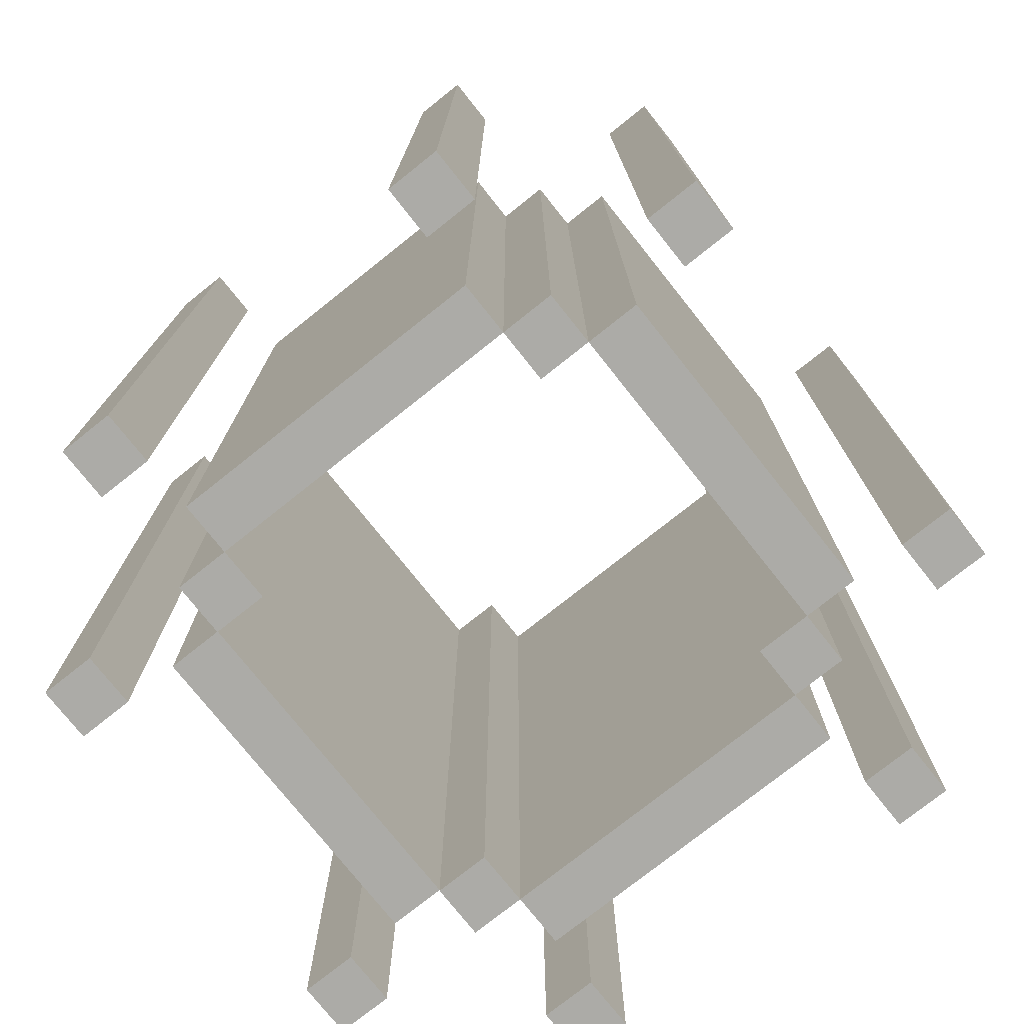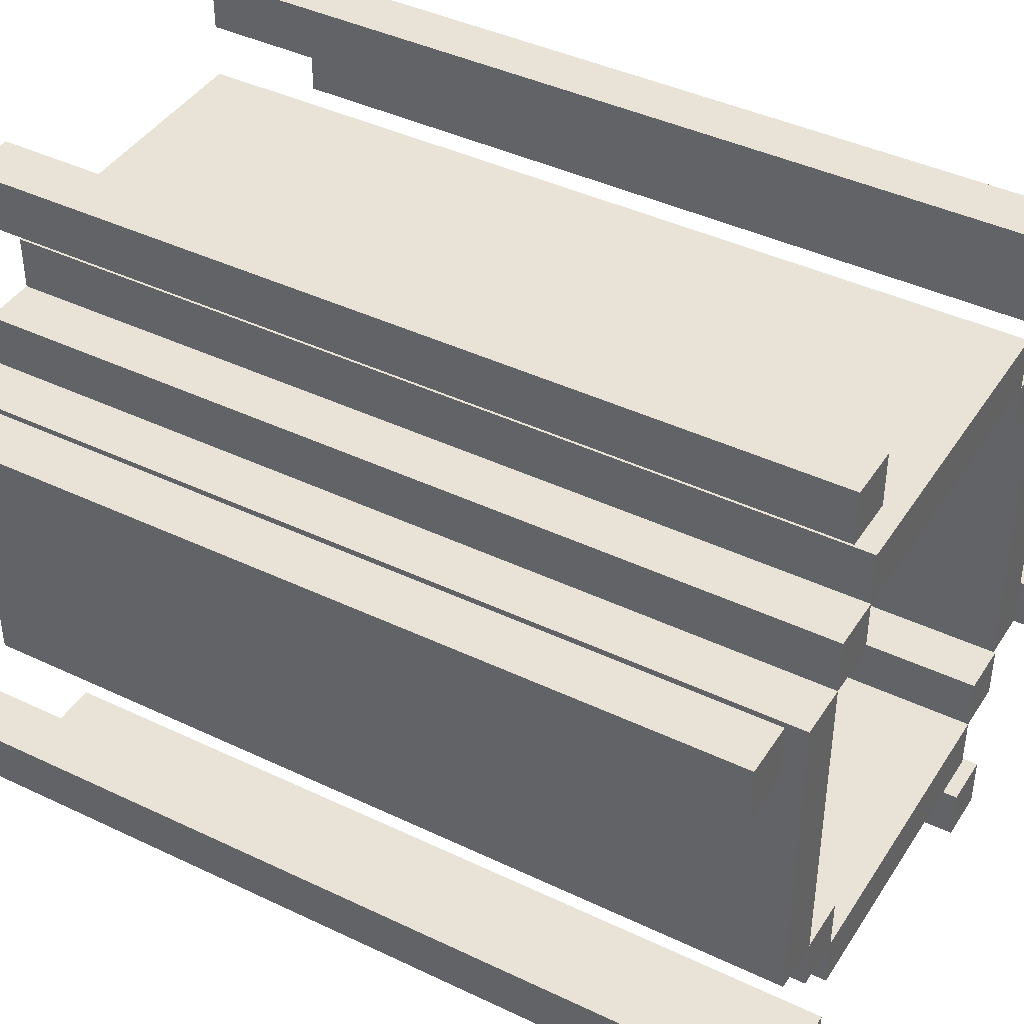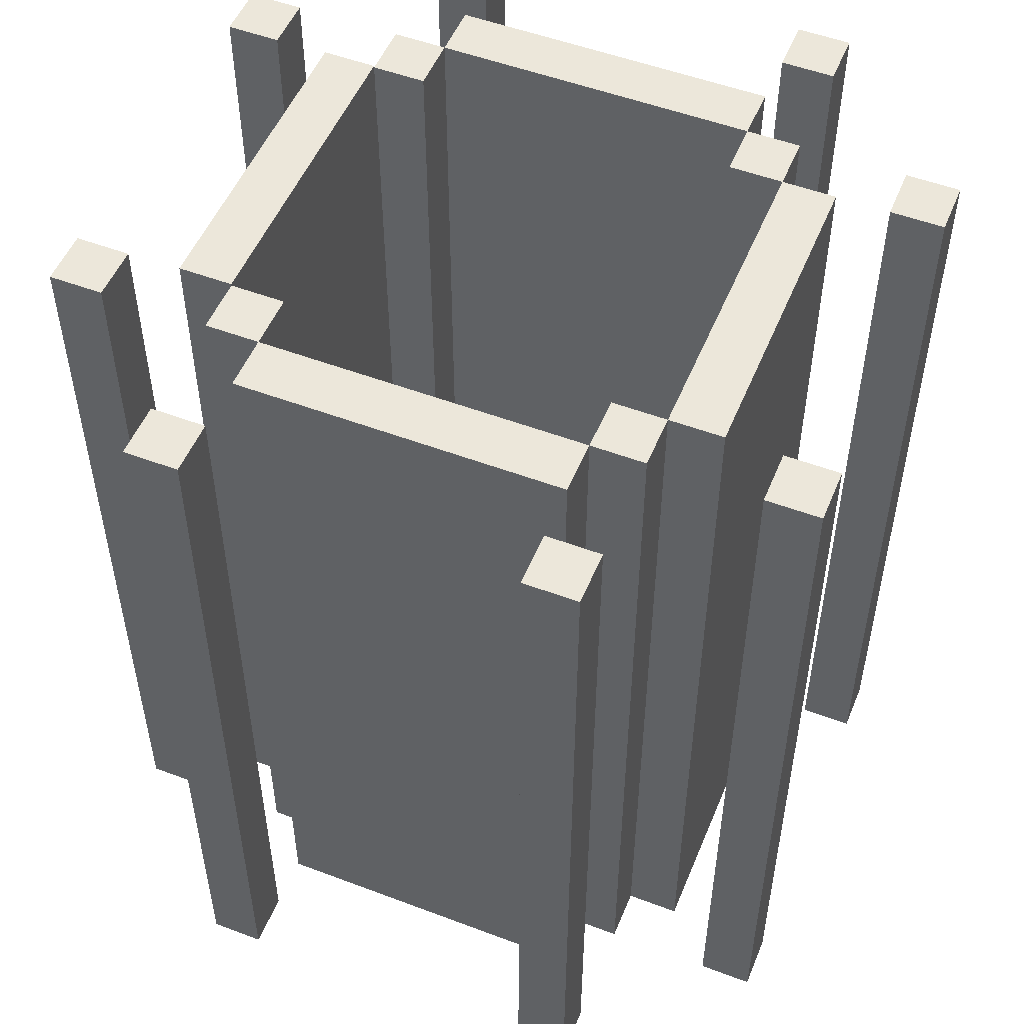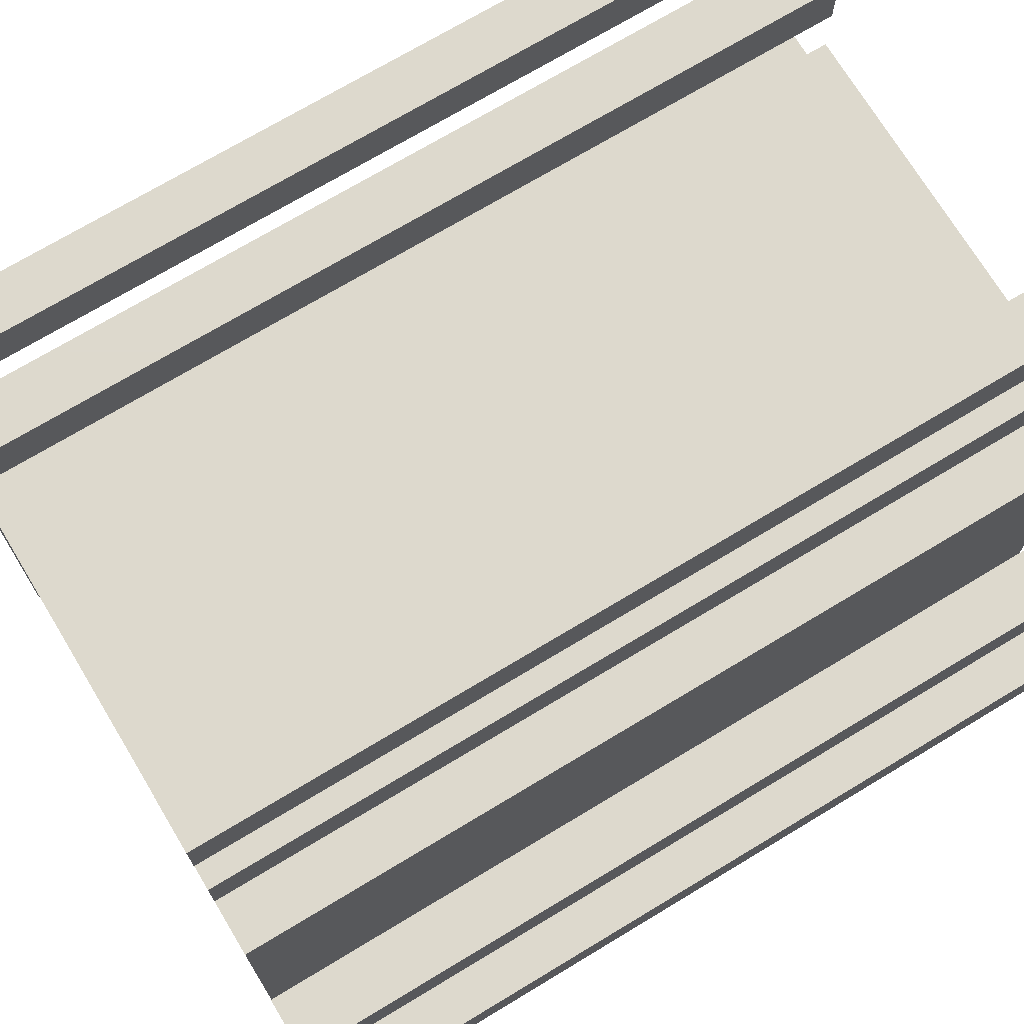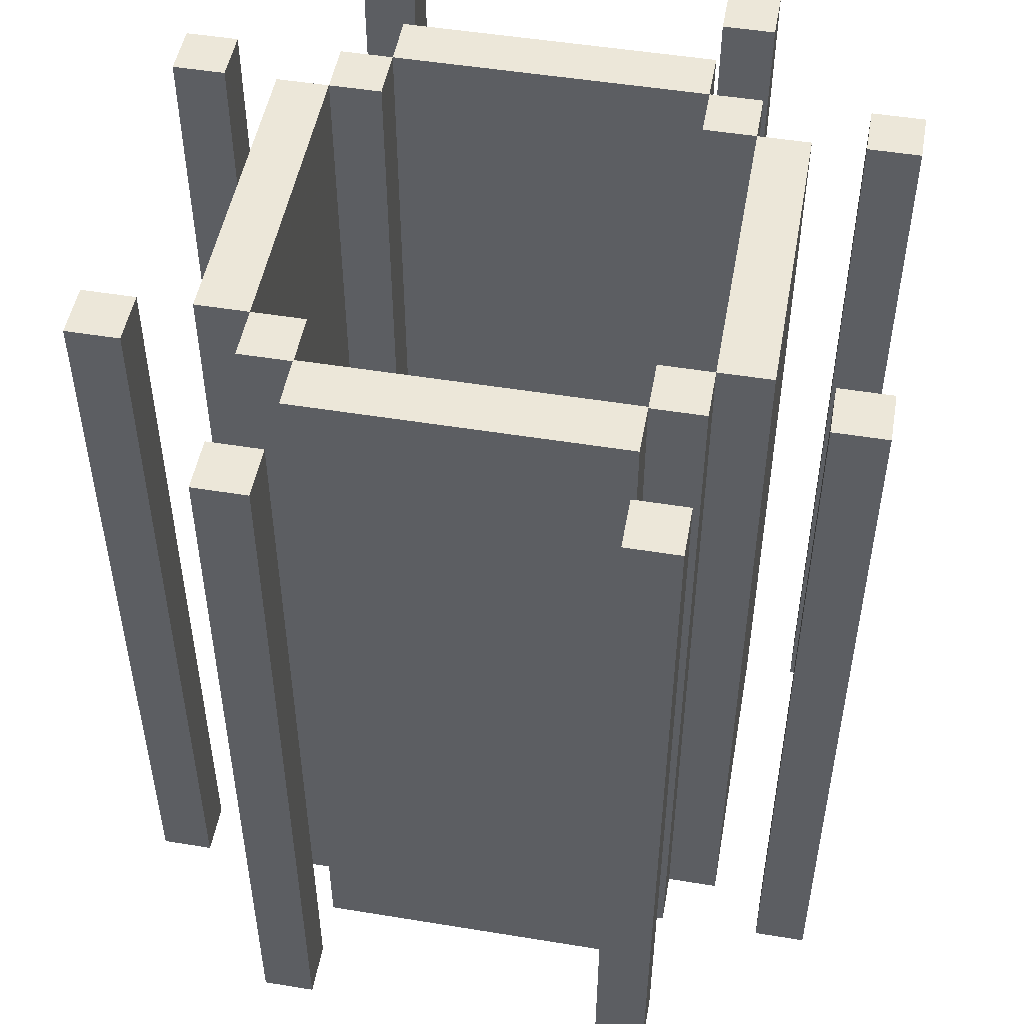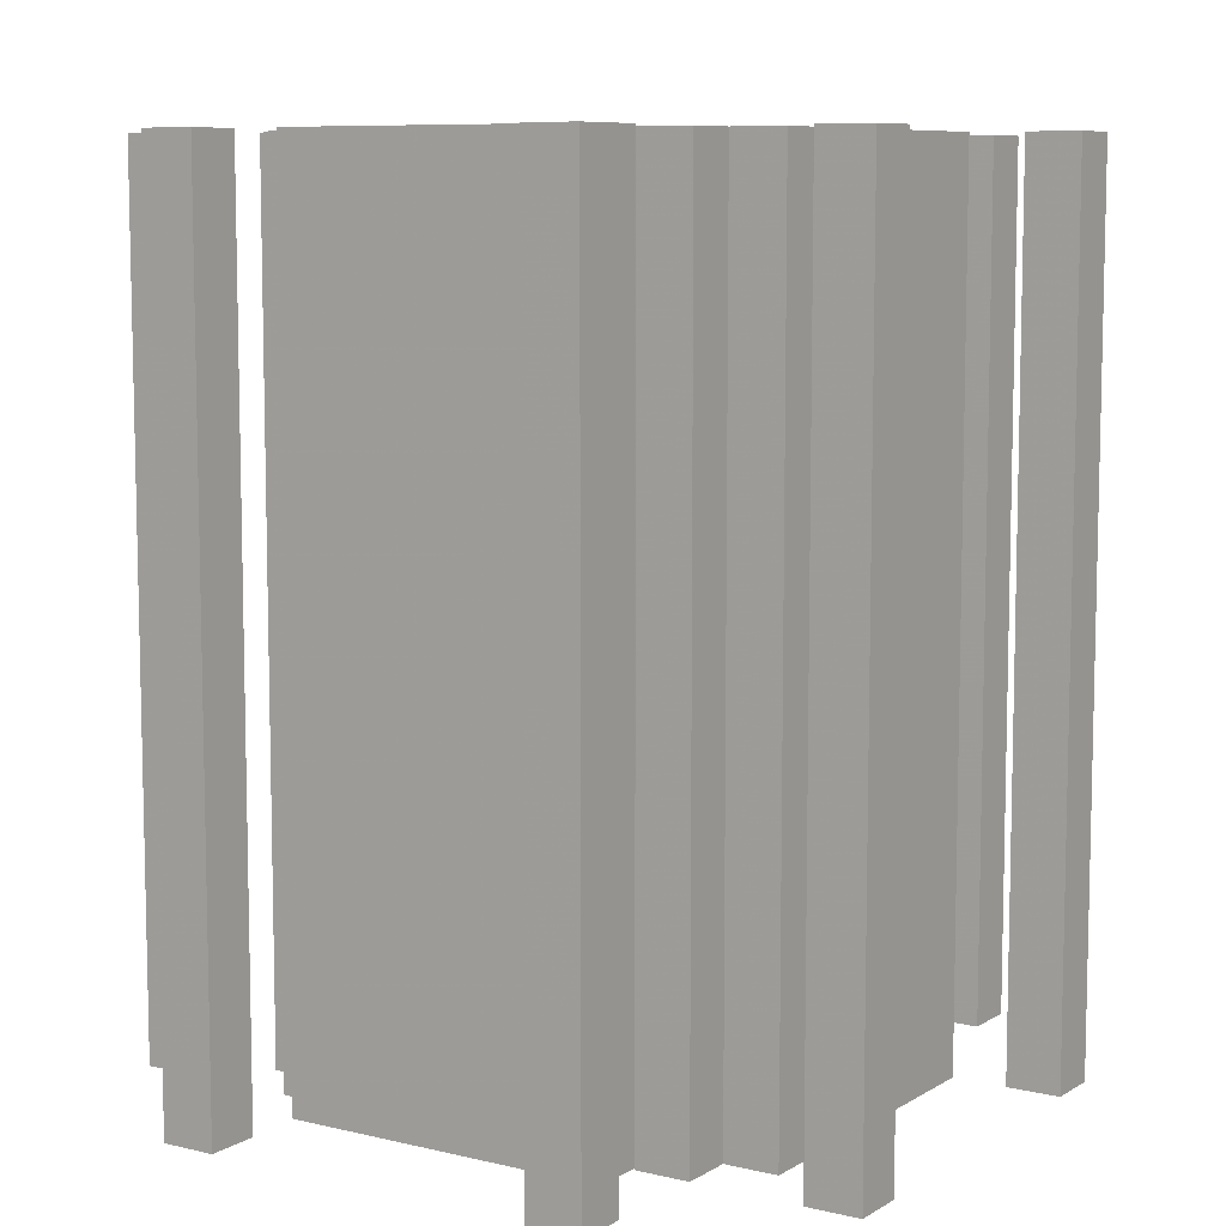
<metadata>
{"format":"obj","ext":"obj","renderer":"f3d","projection":"perspective","resolution":1024,"background":"white","views":[{"elev":-76.3,"azim":-141.5,"up":"+Y"},{"elev":41.6,"azim":-60.0,"up":"+Z"},{"elev":52.1,"azim":-157.8,"up":"+Y"},{"elev":71.9,"azim":-121.1,"up":"+Z"},{"elev":50.0,"azim":100.2,"up":"+Y"},{"elev":8.3,"azim":123.0,"up":"+Y"}]}
</metadata>
<code>
o MiddleFrontRight
v -0.1875 -0.0375 -0.25
v -0.25 -0.0375 -0.25
v -0.25 0.9625 -0.25
v -0.1875 0.9625 -0.25
v -0.25 -0.0375 -0.1875
v -0.1875 -0.0375 -0.1875
v -0.1875 0.9625 -0.1875
v -0.25 0.9625 -0.1875
f 1 2 3 4
f 5 6 7 8
f 4 3 8 7
f 6 5 2 1
f 6 1 4 7
f 2 5 8 3
o MiddleFrontLeft
v 0.25 -0.0375 -0.25
v 0.1875 -0.0375 -0.25
v 0.1875 0.9625 -0.25
v 0.25 0.9625 -0.25
v 0.1875 -0.0375 -0.1875
v 0.25 -0.0375 -0.1875
v 0.25 0.9625 -0.1875
v 0.1875 0.9625 -0.1875
f 9 10 11 12
f 13 14 15 16
f 12 11 16 15
f 14 13 10 9
f 14 9 12 15
f 10 13 16 11
o MiddleBackLeft
v 0.25 -0.0375 0.1875
v 0.1875 -0.0375 0.1875
v 0.1875 0.9625 0.1875
v 0.25 0.9625 0.1875
v 0.1875 -0.0375 0.25
v 0.25 -0.0375 0.25
v 0.25 0.9625 0.25
v 0.1875 0.9625 0.25
f 17 18 19 20
f 21 22 23 24
f 20 19 24 23
f 22 21 18 17
f 22 17 20 23
f 18 21 24 19
o MiddleBackRight
v -0.1875 -0.0375 0.1875
v -0.25 -0.0375 0.1875
v -0.25 0.9625 0.1875
v -0.1875 0.9625 0.1875
v -0.25 -0.0375 0.25
v -0.1875 -0.0375 0.25
v -0.1875 0.9625 0.25
v -0.25 0.9625 0.25
f 25 26 27 28
f 29 30 31 32
f 28 27 32 31
f 30 29 26 25
f 30 25 28 31
f 26 29 32 27
o MiddlePLeft
v 0.3125 -0.03542 -0.1875
v 0.25 -0.03542 -0.1875
v 0.25 0.9646 -0.1875
v 0.3125 0.9646 -0.1875
v 0.25 -0.03542 0.1875
v 0.3125 -0.03542 0.1875
v 0.3125 0.9646 0.1875
v 0.25 0.9646 0.1875
f 33 34 35 36
f 37 38 39 40
f 36 35 40 39
f 38 37 34 33
f 38 33 36 39
f 34 37 40 35
o MiddlePFront
v 0.1875 -0.0375 -0.3125
v -0.1875 -0.0375 -0.3125
v -0.1875 0.9625 -0.3125
v 0.1875 0.9625 -0.3125
v -0.1875 -0.0375 -0.25
v 0.1875 -0.0375 -0.25
v 0.1875 0.9625 -0.25
v -0.1875 0.9625 -0.25
f 41 42 43 44
f 45 46 47 48
f 44 43 48 47
f 46 45 42 41
f 46 41 44 47
f 42 45 48 43
o MiddlePBack
v 0.1875 -0.0375 0.25
v -0.1875 -0.0375 0.25
v -0.1875 0.9625 0.25
v 0.1875 0.9625 0.25
v -0.1875 -0.0375 0.3125
v 0.1875 -0.0375 0.3125
v 0.1875 0.9625 0.3125
v -0.1875 0.9625 0.3125
f 49 50 51 52
f 53 54 55 56
f 52 51 56 55
f 54 53 50 49
f 54 49 52 55
f 50 53 56 51
o MiddlePRight
v -0.25 -0.0375 -0.1875
v -0.3125 -0.0375 -0.1875
v -0.3125 0.9625 -0.1875
v -0.25 0.9625 -0.1875
v -0.3125 -0.0375 0.1875
v -0.25 -0.0375 0.1875
v -0.25 0.9625 0.1875
v -0.3125 0.9625 0.1875
f 57 58 59 60
f 61 62 63 64
f 60 59 64 63
f 62 61 58 57
f 62 57 60 63
f 58 61 64 59
o OPLeftFront
v 0.4375 -0.0375 -0.25
v 0.375 -0.0375 -0.25
v 0.375 0.9625 -0.25
v 0.4375 0.9625 -0.25
v 0.375 -0.0375 -0.1875
v 0.4375 -0.0375 -0.1875
v 0.4375 0.9625 -0.1875
v 0.375 0.9625 -0.1875
f 65 66 67 68
f 69 70 71 72
f 68 67 72 71
f 70 69 66 65
f 70 65 68 71
f 66 69 72 67
o OPFrontRight
v -0.1875 -0.0375 -0.4375
v -0.25 -0.0375 -0.4375
v -0.25 0.9625 -0.4375
v -0.1875 0.9625 -0.4375
v -0.25 -0.0375 -0.375
v -0.1875 -0.0375 -0.375
v -0.1875 0.9625 -0.375
v -0.25 0.9625 -0.375
f 73 74 75 76
f 77 78 79 80
f 76 75 80 79
f 78 77 74 73
f 78 73 76 79
f 74 77 80 75
o OPBackLeft
v 0.25 -0.0375 0.375
v 0.1875 -0.0375 0.375
v 0.1875 0.9625 0.375
v 0.25 0.9625 0.375
v 0.1875 -0.0375 0.4375
v 0.25 -0.0375 0.4375
v 0.25 0.9625 0.4375
v 0.1875 0.9625 0.4375
f 81 82 83 84
f 85 86 87 88
f 84 83 88 87
f 86 85 82 81
f 86 81 84 87
f 82 85 88 83
o OPLeftFront2
v -0.375 -0.0375 -0.25
v -0.4375 -0.0375 -0.25
v -0.4375 0.9625 -0.25
v -0.375 0.9625 -0.25
v -0.4375 -0.0375 -0.1875
v -0.375 -0.0375 -0.1875
v -0.375 0.9625 -0.1875
v -0.4375 0.9625 -0.1875
f 89 90 91 92
f 93 94 95 96
f 92 91 96 95
f 94 93 90 89
f 94 89 92 95
f 90 93 96 91
o OPRightBack
v -0.375 -0.0375 0.1875
v -0.4375 -0.0375 0.1875
v -0.4375 0.9625 0.1875
v -0.375 0.9625 0.1875
v -0.4375 -0.0375 0.25
v -0.375 -0.0375 0.25
v -0.375 0.9625 0.25
v -0.4375 0.9625 0.25
f 97 98 99 100
f 101 102 103 104
f 100 99 104 103
f 102 101 98 97
f 102 97 100 103
f 98 101 104 99
o OPFrontLeft
v 0.25 -0.0375 -0.4375
v 0.1875 -0.0375 -0.4375
v 0.1875 0.9625 -0.4375
v 0.25 0.9625 -0.4375
v 0.1875 -0.0375 -0.375
v 0.25 -0.0375 -0.375
v 0.25 0.9625 -0.375
v 0.1875 0.9625 -0.375
f 105 106 107 108
f 109 110 111 112
f 108 107 112 111
f 110 109 106 105
f 110 105 108 111
f 106 109 112 107
o OPLeftBack
v 0.4375 -0.0375 0.1875
v 0.375 -0.0375 0.1875
v 0.375 0.9625 0.1875
v 0.4375 0.9625 0.1875
v 0.375 -0.0375 0.25
v 0.4375 -0.0375 0.25
v 0.4375 0.9625 0.25
v 0.375 0.9625 0.25
f 113 114 115 116
f 117 118 119 120
f 116 115 120 119
f 118 117 114 113
f 118 113 116 119
f 114 117 120 115
o OPBackRight
v -0.1875 -0.0375 0.375
v -0.25 -0.0375 0.375
v -0.25 0.9625 0.375
v -0.1875 0.9625 0.375
v -0.25 -0.0375 0.4375
v -0.1875 -0.0375 0.4375
v -0.1875 0.9625 0.4375
v -0.25 0.9625 0.4375
f 121 122 123 124
f 125 126 127 128
f 124 123 128 127
f 126 125 122 121
f 126 121 124 127
f 122 125 128 123

</code>
